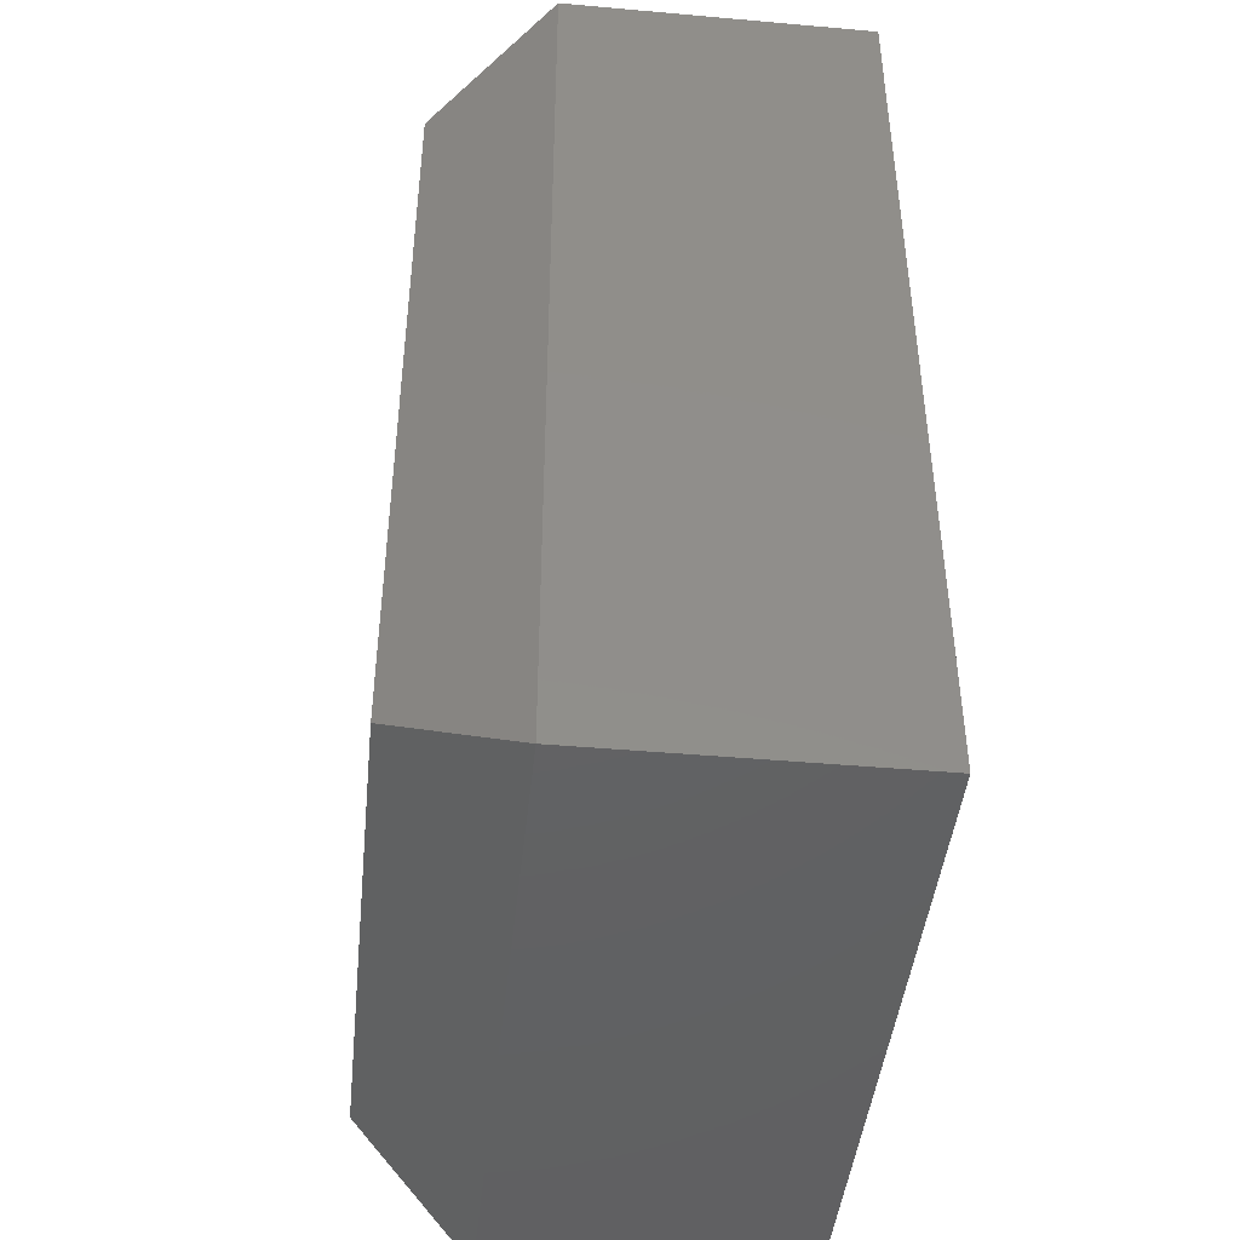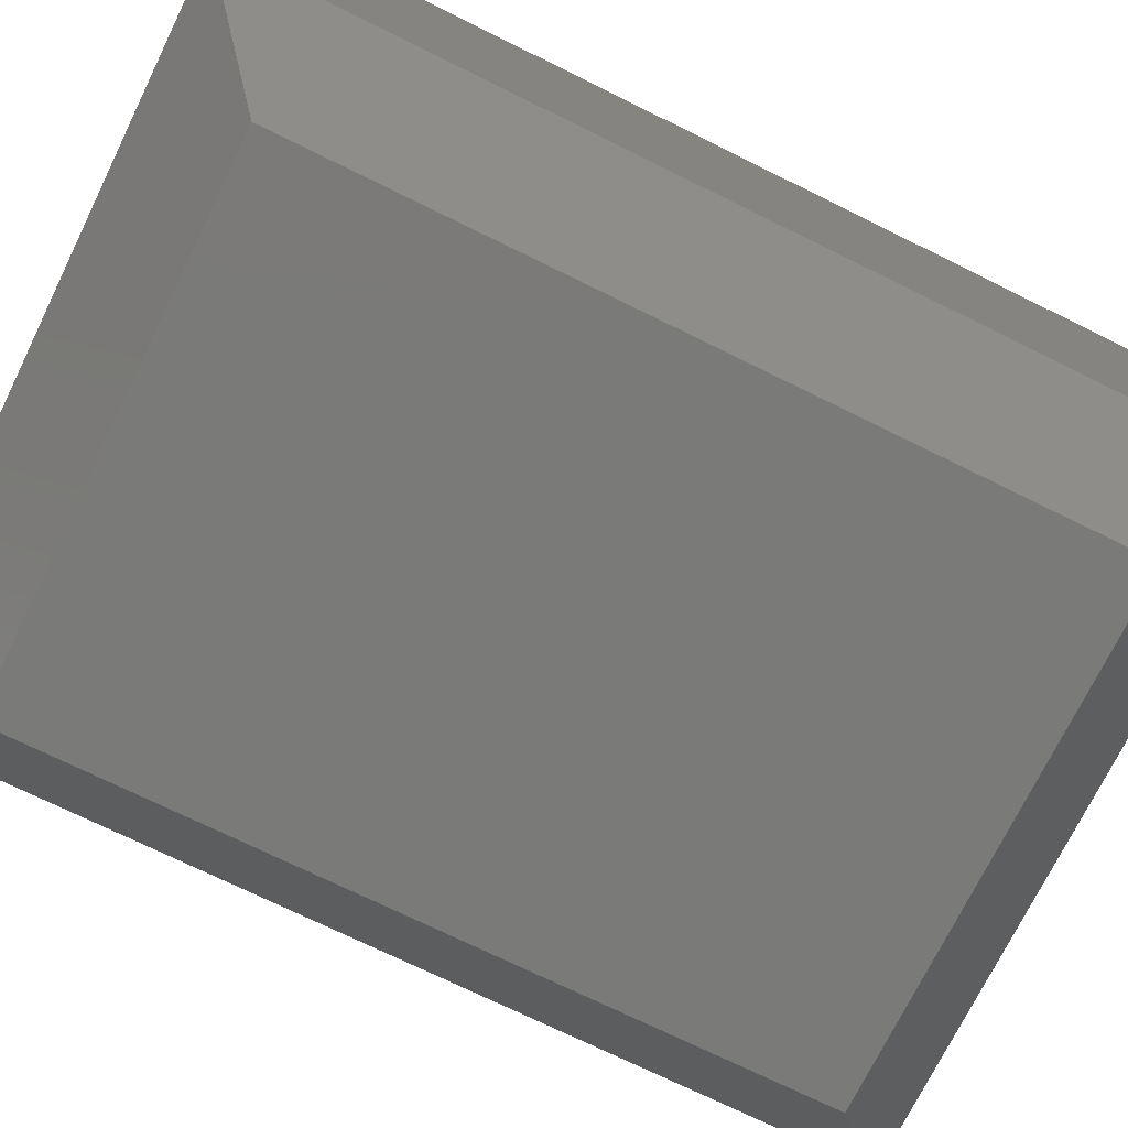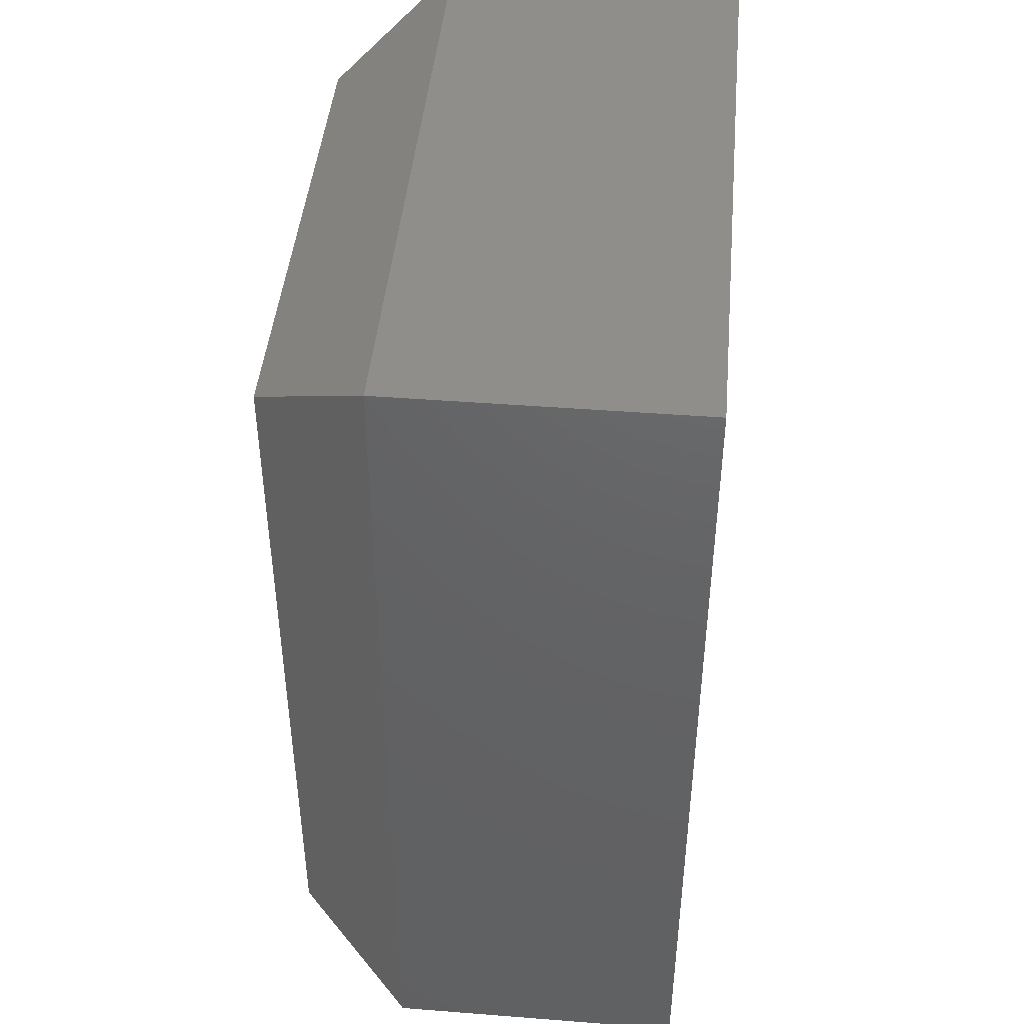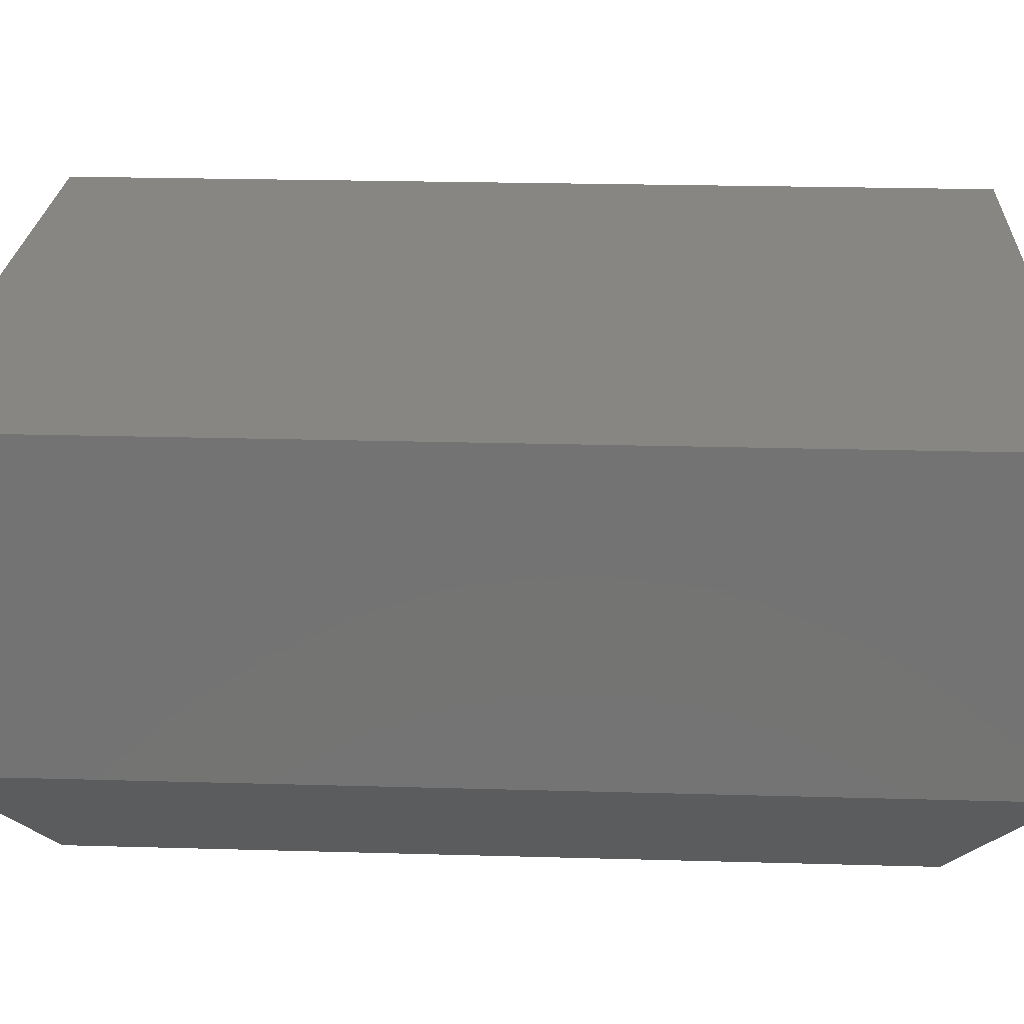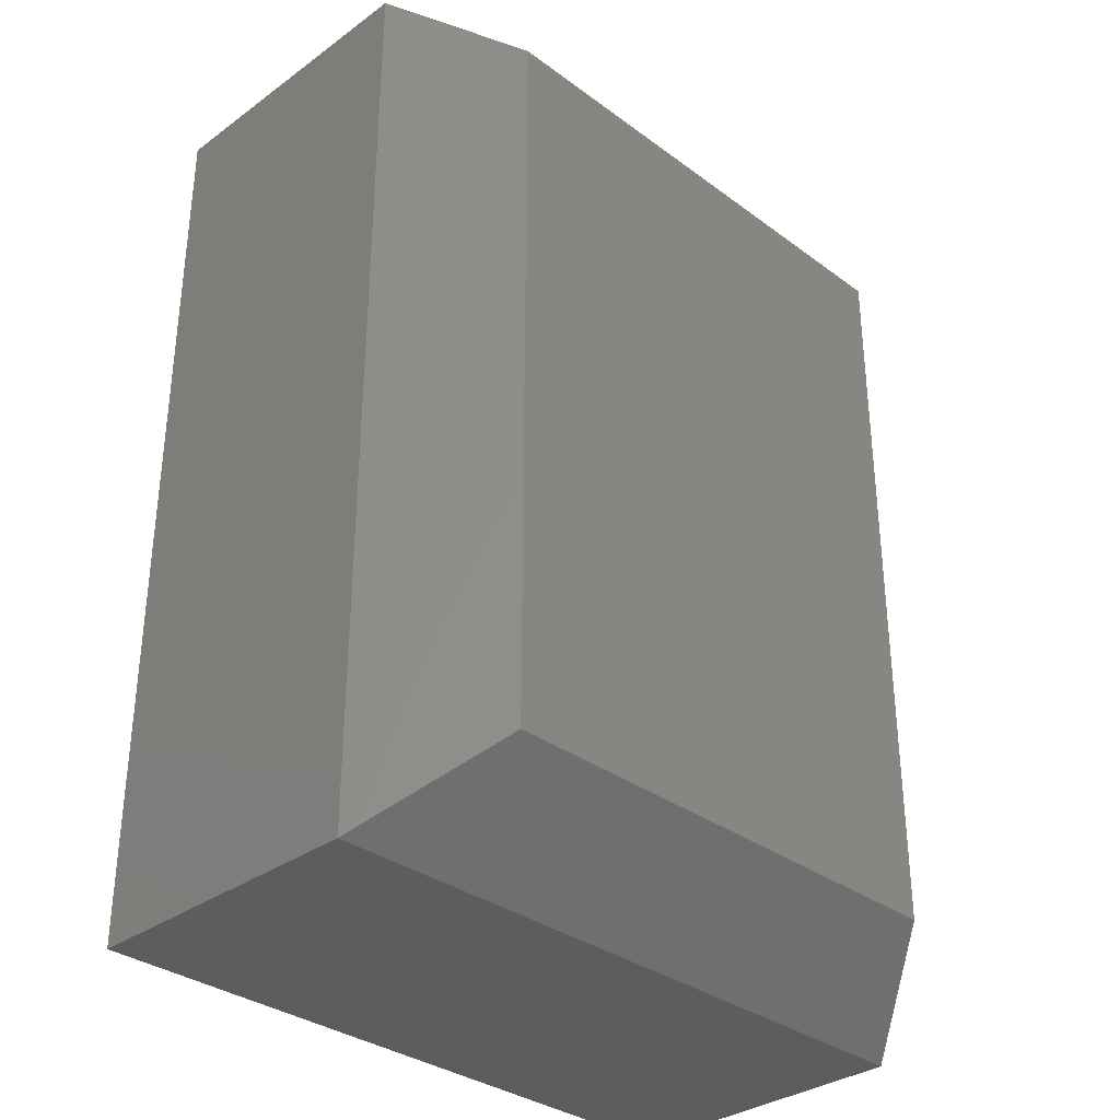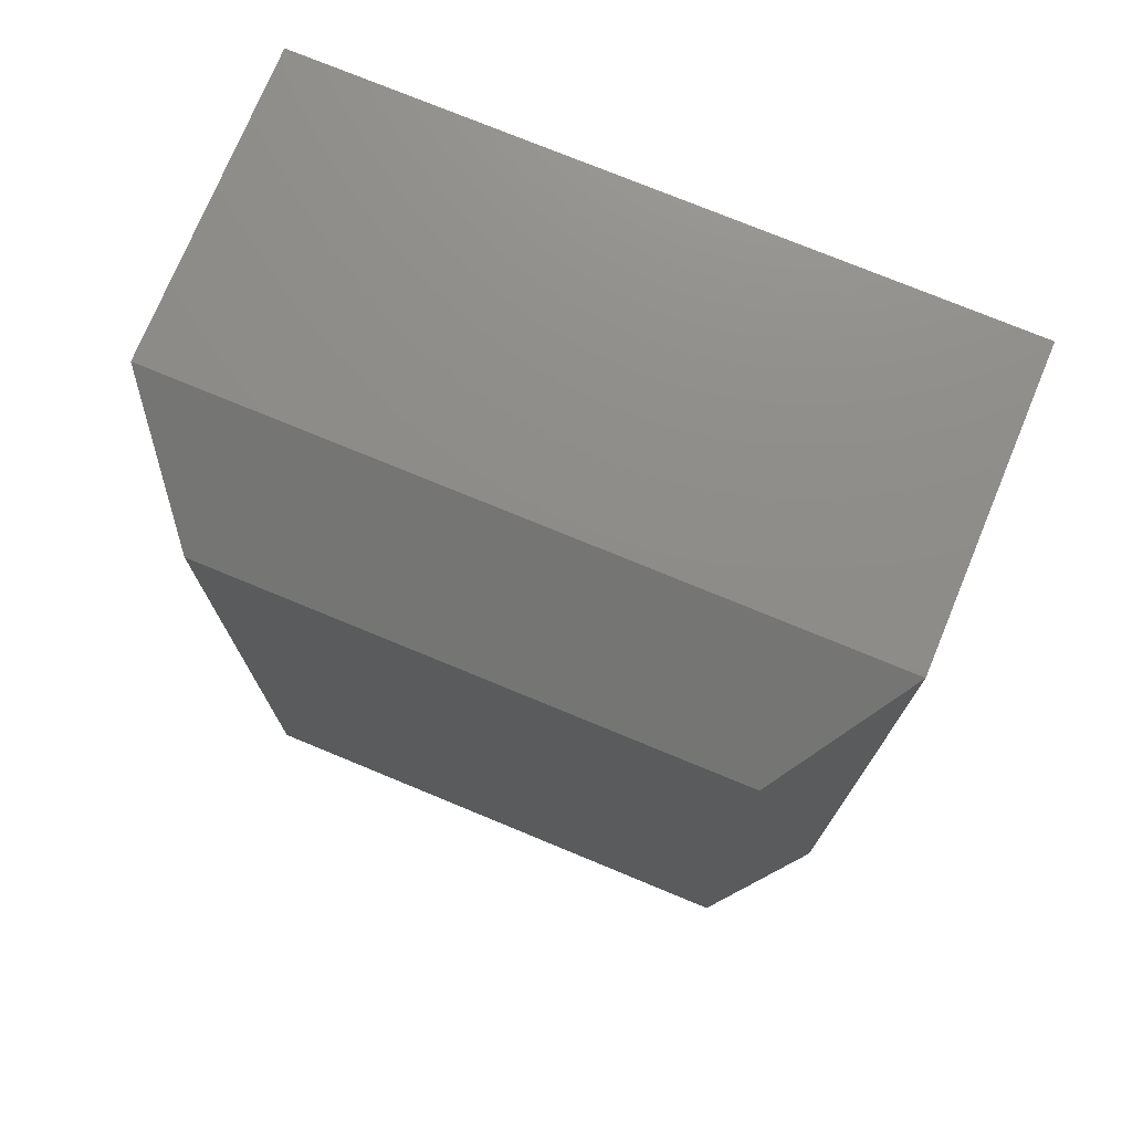
<metadata>
{"format":"stl","ext":"stl","renderer":"f3d","projection":"perspective","resolution":1024,"background":"white","views":[{"elev":-44.5,"azim":-95.9,"up":"+Y"},{"elev":-73.2,"azim":-116.2,"up":"+Z"},{"elev":44.5,"azim":-84.8,"up":"+Y"},{"elev":23.9,"azim":92.7,"up":"+Z"},{"elev":-33.2,"azim":134.7,"up":"+Y"},{"elev":74.7,"azim":-157.5,"up":"+Y"}]}
</metadata>
<code>
# stl→obj: 12 verts, 20 faces
v -0.2578 -0.75 -0.1094
v 0.2969 -0.75 -0.1094
v -0.2578 -0.75 0.1355
v 0.2969 -0.75 0.1355
v -0.2578 -5.031e-17 -0.1094
v -0.2578 1.88e-17 0.1355
v 0.2969 3.6e-17 -0.1094
v 0.2969 4.959e-17 0.1355
v -0.1875 -0.07031 -0.2031
v 0.2266 -0.07031 -0.2031
v -0.1875 -0.6797 -0.2031
v 0.2266 -0.6797 -0.2031
f 1 2 3
f 3 2 4
f 5 6 7
f 7 6 8
f 6 5 3
f 3 5 1
f 7 8 2
f 2 8 4
f 9 10 11
f 11 10 12
f 1 5 11
f 11 5 9
f 7 10 5
f 5 10 9
f 7 2 10
f 10 2 12
f 2 1 12
f 12 1 11
f 8 6 4
f 4 6 3

</code>
